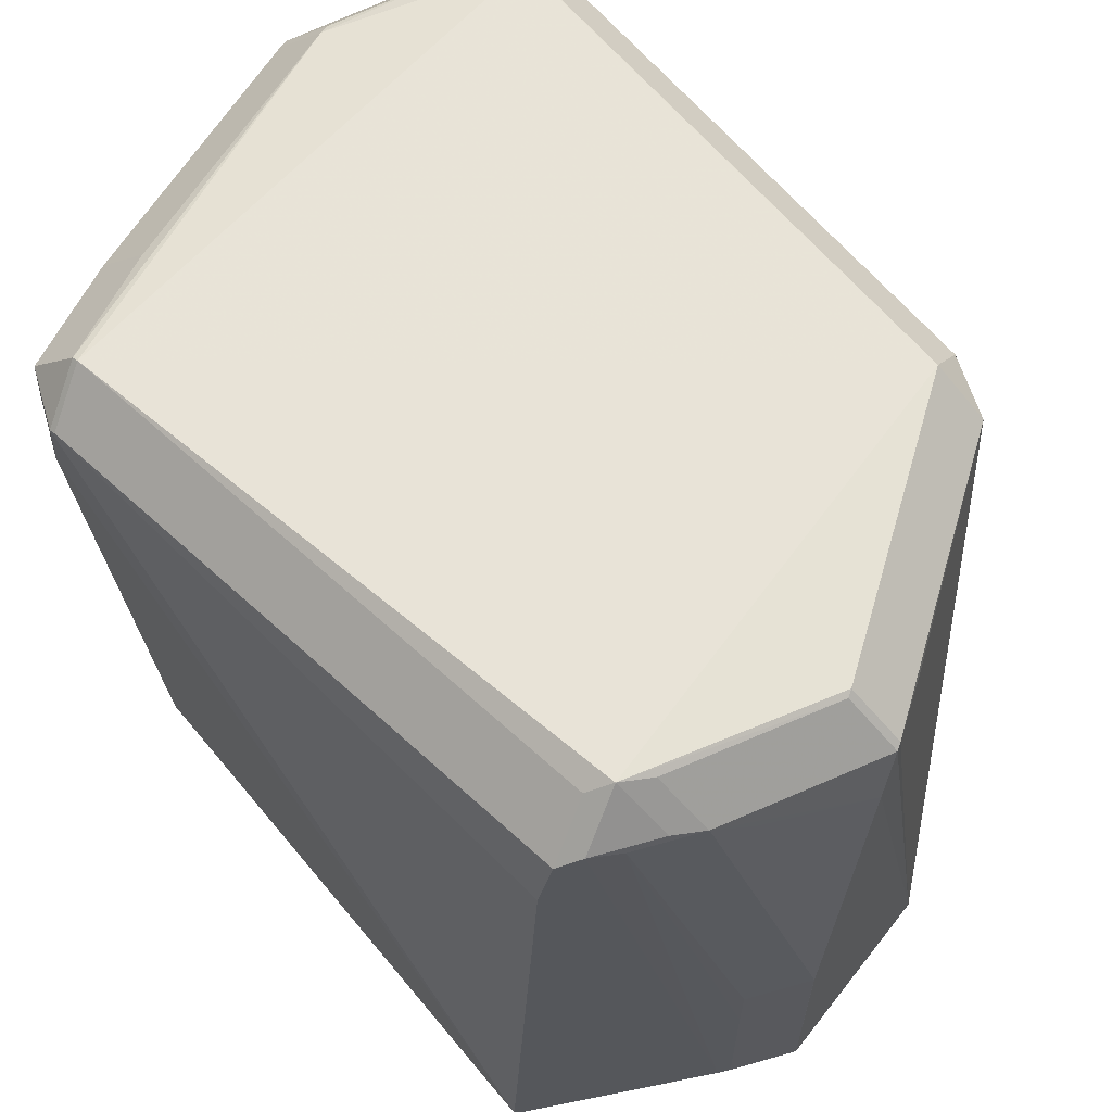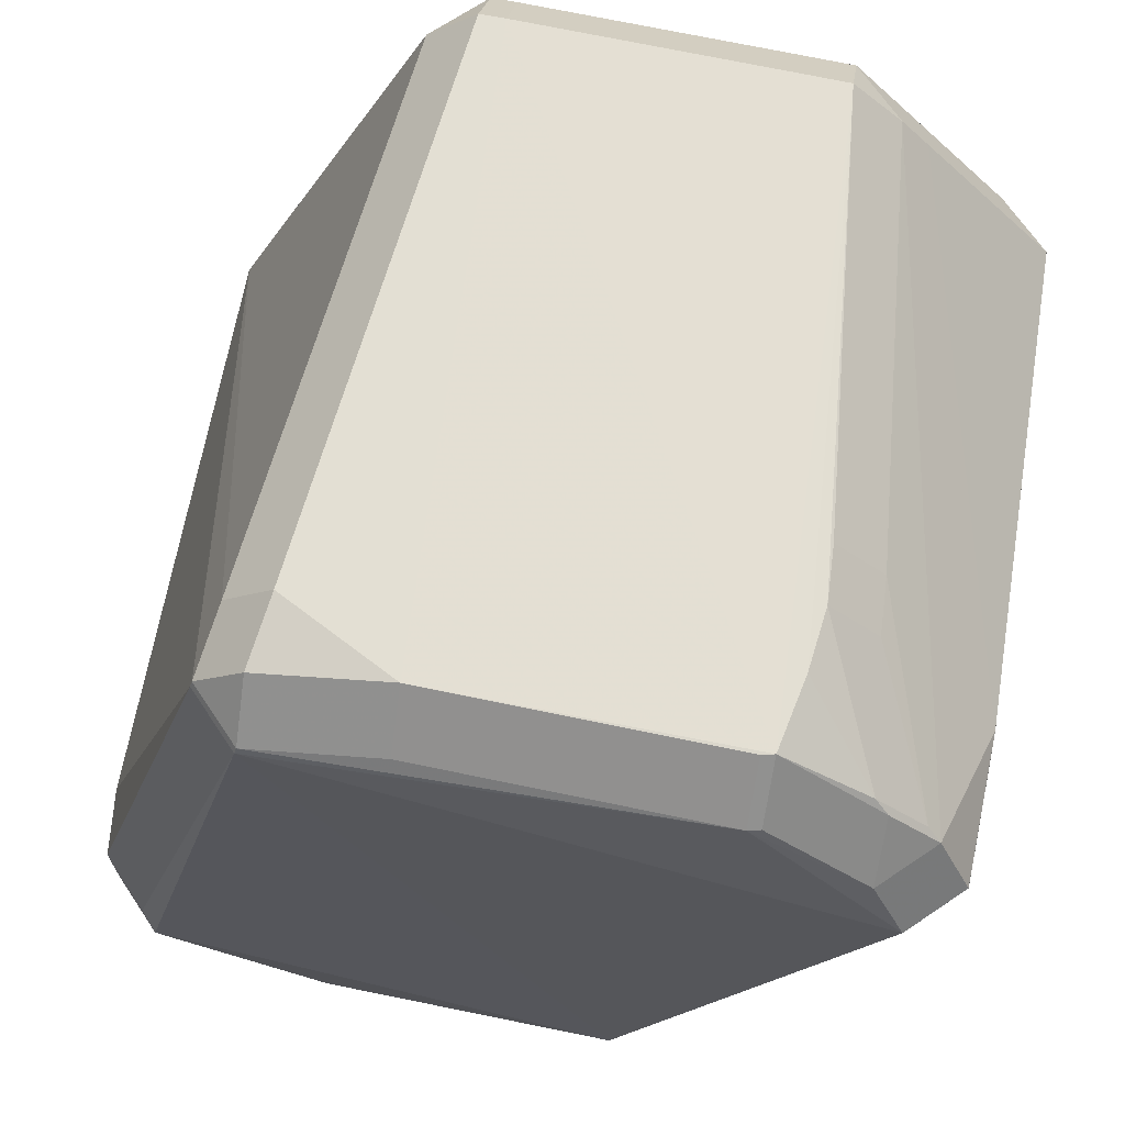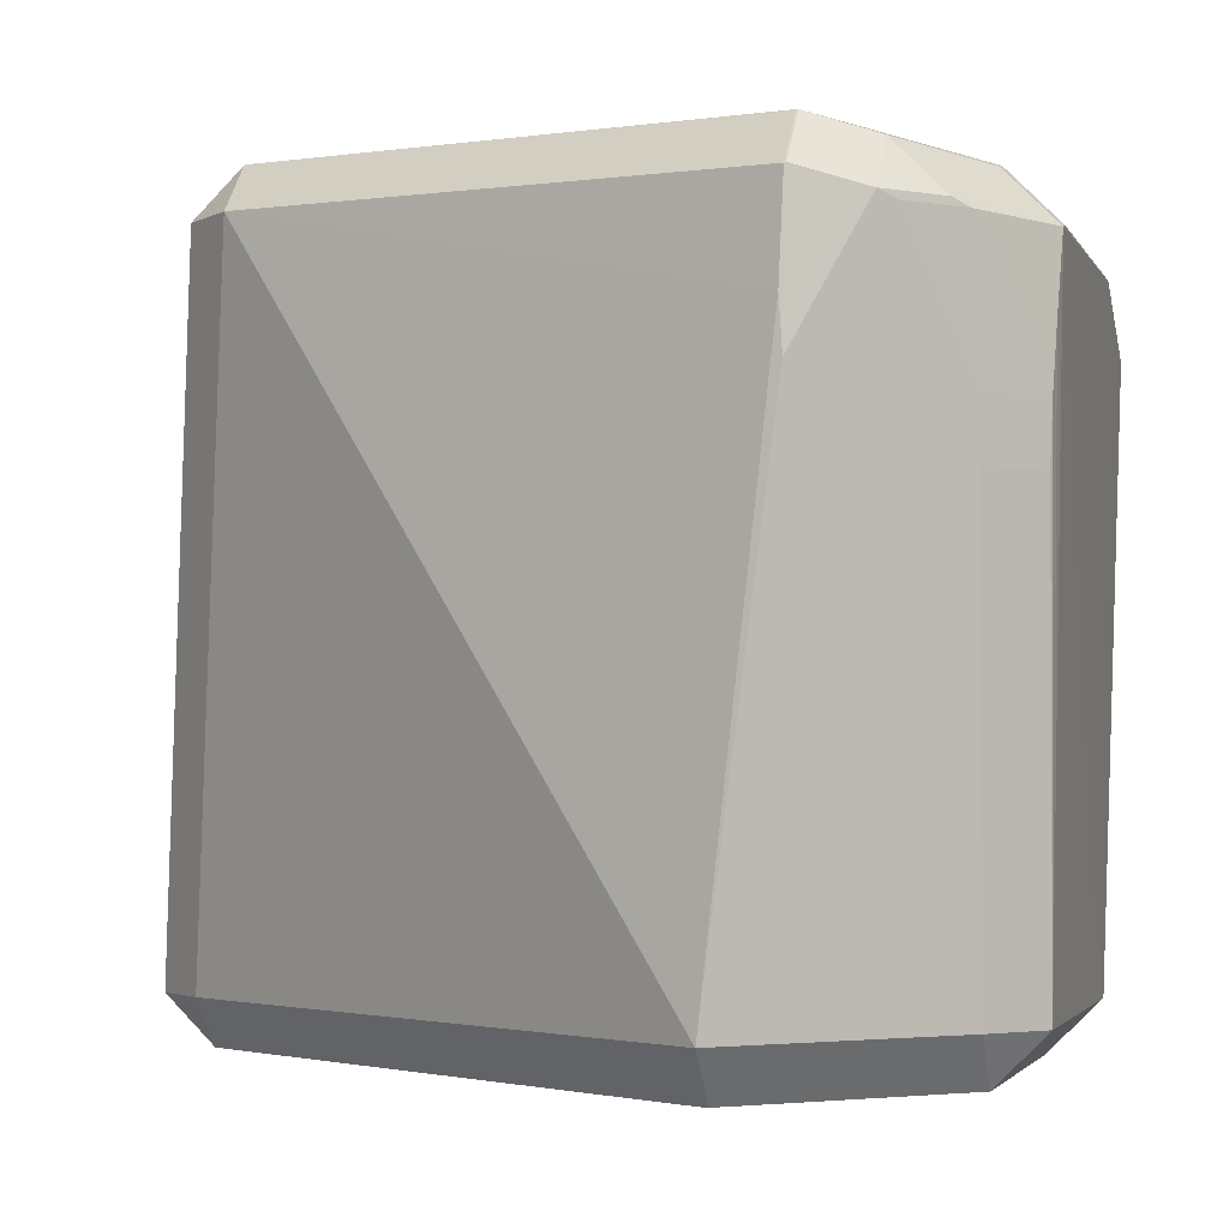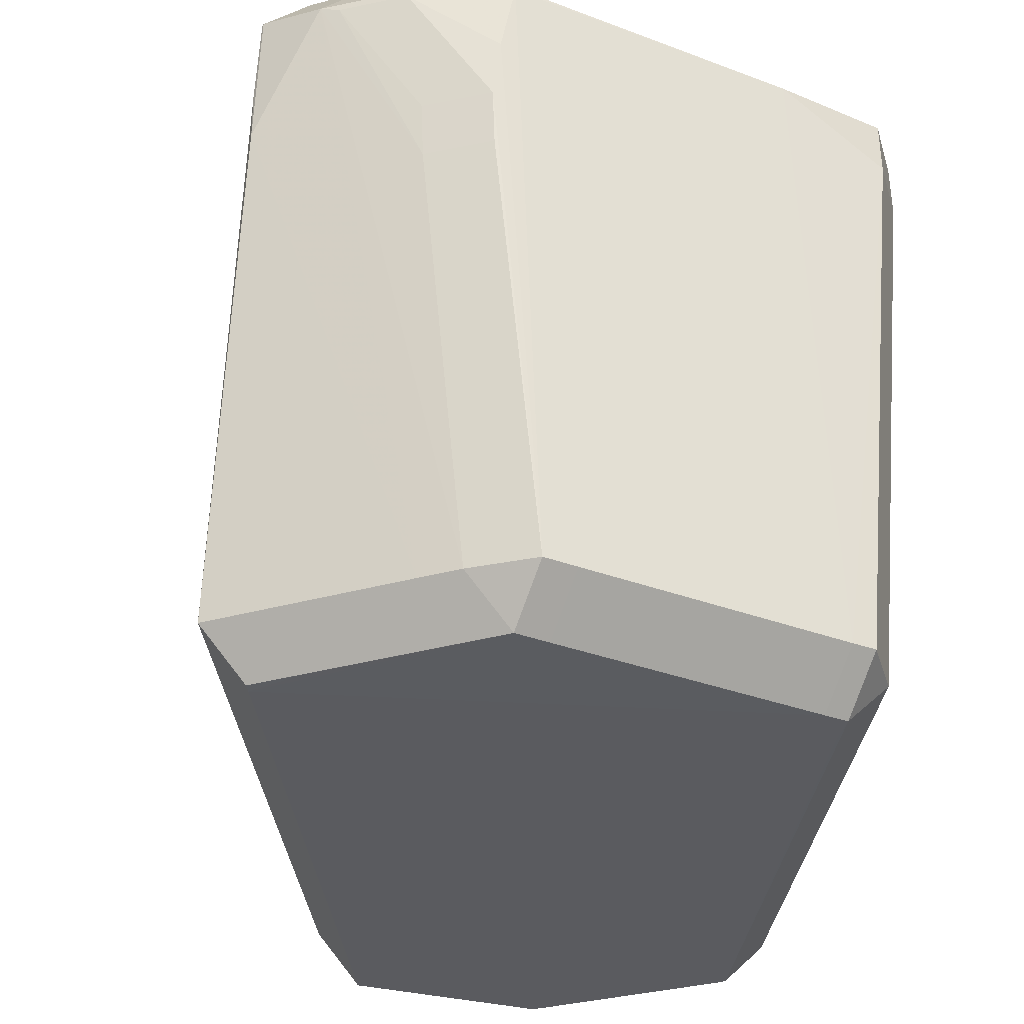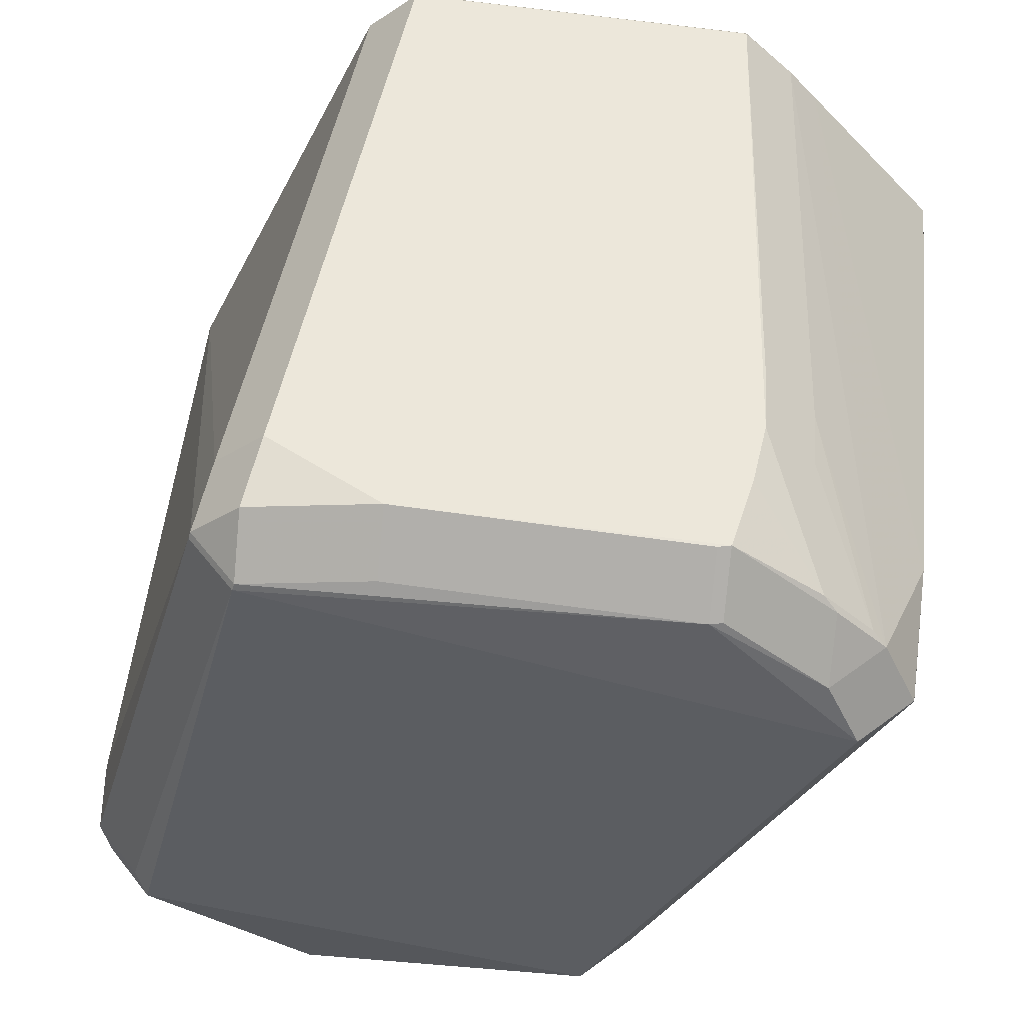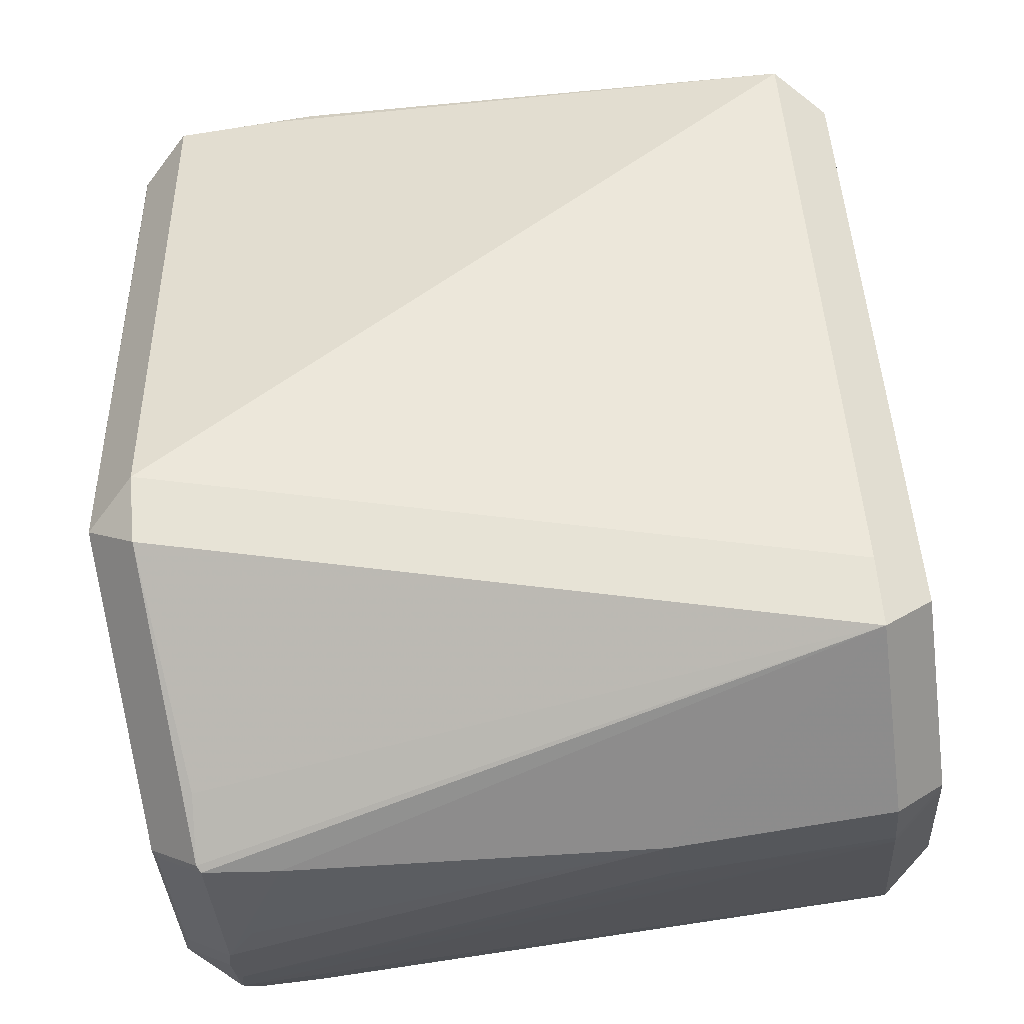
<metadata>
{"format":"obj","ext":"obj","renderer":"f3d","projection":"perspective","resolution":1024,"background":"white","views":[{"elev":60.4,"azim":-61.4,"up":"+Z"},{"elev":68.5,"azim":11.0,"up":"+Y"},{"elev":-2.5,"azim":103.7,"up":"+Z"},{"elev":-33.4,"azim":150.8,"up":"+Z"},{"elev":56.0,"azim":7.3,"up":"+Y"},{"elev":-72.9,"azim":97.5,"up":"+Y"}]}
</metadata>
<code>
v 0.03873 0.04568 -0.1054
v 0.0316 0.04568 -0.1125
v 0.04266 0.05166 -0.03399
v 0.03554 0.05879 -0.03399
v -0.0371 0.05234 -0.01245
v -0.02997 0.05947 -0.01245
v -0.02997 0.05234 -0.005322
v -0.02774 -0.06115 -0.009952
v -0.02774 -0.05402 -0.002824
v 0.02447 -0.04425 -0.00699
v 0.01734 -0.05138 -0.00699
v 0.01734 -0.04425 0.000138
v -0.06088 -0.03098 -0.01995
v -0.0595 -0.02768 -0.1055
v -0.05238 -0.02768 -0.1126
v 0.04586 0.02854 -0.1126
v 0.05912 0.0326 -0.01073
v 0.05199 0.0326 -0.003602
v -0.05482 -0.03935 -0.009125
v -0.04769 -0.04648 -0.009125
v -0.04769 -0.03935 -0.001997
v 0.05958 0.03251 -0.03169
v -0.01159 0.06119 -0.01412
v -0.01159 0.05406 -0.006996
v -0.03737 0.05139 -0.01209
v -0.03024 0.05139 -0.004962
v 0.05421 0.04186 -0.01294
v 0.04708 0.04899 -0.01294
v 0.04708 0.04186 -0.005816
v -0.01754 0.05907 -0.1055
v -0.01754 0.05194 -0.1126
v 0.05948 0.03203 -0.02455
v -0.02833 0.05203 -0.1054
v -0.0212 0.05915 -0.1054
v -0.0212 0.05203 -0.1125
v 0.003473 -0.05554 -0.1056
v -0.003655 -0.06267 -0.1056
v -0.003655 -0.05554 -0.1128
v 0.05805 0.02257 -0.1055
v 0.05093 0.02257 -0.1126
v 0.03475 0.05042 -0.1054
v 0.02762 0.05754 -0.1054
v 0.02762 0.05042 -0.1126
v 0.03259 0.0598 -0.01436
v 0.03259 0.05267 -0.007232
v -0.04281 -0.0503 -0.01347
v -0.01689 -0.05905 -0.01027
v -0.04097 -0.04948 -0.1054
v -0.03384 -0.04948 -0.1126
v -0.02294 0.04659 -0.1126
v -0.06044 -0.02635 -0.1055
v -0.05331 -0.02635 -0.1126
v -0.06009 -0.03266 -0.01042
v -0.05296 -0.03266 -0.003292
v 0.03081 0.05982 -0.01391
v 0.03081 0.05269 -0.006781
v -0.02906 -0.06081 -0.02062
v -0.03566 0.05427 -0.02253
v -0.02853 0.0614 -0.02253
v 0.02447 -0.04426 -0.006996
v 0.01734 -0.05139 -0.006996
v 0.05908 0.03289 -0.01064
v 0.05195 0.03289 -0.00351
v -0.0267 -0.06098 -0.009431
v -0.0267 -0.05385 -0.002303
v -0.05805 -0.03573 -0.00819
v -0.05092 -0.04286 -0.00819
v -0.05092 -0.03573 -0.001062
v 0.05717 0.02137 -0.1055
v 0.05004 0.02137 -0.1126
v 0.02261 0.05772 -0.1054
v 0.02261 0.05059 -0.1126
v 0.05223 0.04394 -0.01401
v 0.0451 0.05107 -0.01401
v -0.04046 -0.05135 -0.08226
v -0.03333 -0.05848 -0.08226
v -0.03968 -0.0509 -0.1054
v -0.03255 -0.05803 -0.1054
v -0.03255 -0.0509 -0.1126
v 0.04216 0.05128 -0.04213
v 0.03503 0.05841 -0.04213
v -0.04066 -0.05158 -0.07361
v -0.03353 -0.05871 -0.07361
v 0.03459 0.05926 -0.02506
f 39 60 36
f 22 39 1
f 12 68 65
f 52 35 50
f 26 68 12
f 12 63 26
f 26 54 68
f 30 34 59
f 39 36 69
f 38 36 37
f 13 51 66
f 9 65 68
f 34 35 33
f 51 58 33
f 31 50 35
f 72 70 31
f 31 70 38
f 38 52 31
f 52 50 31
f 32 39 22
f 22 17 32
f 18 63 12
f 5 58 51
f 47 37 61
f 78 83 76
f 37 83 78
f 81 42 4
f 8 20 57
f 57 37 8
f 57 83 37
f 68 66 67
f 14 66 51
f 14 48 66
f 21 9 68
f 40 70 16
f 10 32 17
f 10 60 39
f 39 32 10
f 12 11 10
f 23 30 59
f 59 6 23
f 62 17 22
f 30 23 44
f 25 51 13
f 25 5 51
f 64 47 61
f 61 11 64
f 8 37 64
f 37 47 64
f 20 83 46
f 46 57 20
f 83 57 46
f 75 82 19
f 19 48 75
f 66 48 19
f 2 40 43
f 40 16 43
f 43 16 70
f 43 70 72
f 42 41 43
f 7 6 5
f 27 62 22
f 28 29 27
f 27 41 80
f 1 41 27
f 22 1 27
f 74 44 28
f 55 44 23
f 71 44 42
f 30 44 71
f 13 66 53
f 53 25 13
f 77 79 78
f 75 48 77
f 15 52 38
f 80 3 73
f 73 27 80
f 84 74 4
f 44 74 84
f 4 42 84
f 42 44 84
f 56 7 26
f 56 26 63
f 56 29 45
f 63 29 56
f 38 79 49
f 49 15 38
f 7 56 24
f 39 40 1
f 1 40 2
f 60 61 37
f 37 36 60
f 33 35 52
f 33 52 51
f 59 34 33
f 33 58 59
f 70 69 36
f 70 36 38
f 70 40 39
f 39 69 70
f 34 30 31
f 31 35 34
f 76 83 82
f 82 75 76
f 21 67 20
f 68 67 21
f 21 20 8
f 8 9 21
f 17 18 10
f 10 18 12
f 10 61 60
f 10 11 61
f 59 58 6
f 58 5 6
f 62 18 17
f 63 18 62
f 44 29 28
f 45 29 44
f 80 81 3
f 3 81 4
f 64 9 8
f 65 9 64
f 12 65 64
f 64 11 12
f 37 78 79
f 38 37 79
f 41 81 80
f 42 81 41
f 20 67 19
f 19 67 66
f 19 82 83
f 19 83 20
f 43 1 2
f 43 41 1
f 5 25 7
f 7 25 26
f 63 62 27
f 27 29 63
f 71 43 72
f 42 43 71
f 71 31 30
f 72 31 71
f 53 66 68
f 68 54 53
f 26 25 53
f 54 26 53
f 76 75 77
f 77 78 76
f 51 52 15
f 15 14 51
f 73 3 4
f 4 74 73
f 28 27 73
f 73 74 28
f 45 44 56
f 44 55 56
f 79 77 49
f 49 77 48
f 14 15 49
f 48 14 49
f 6 7 24
f 24 23 6
f 24 56 55
f 24 55 23

</code>
